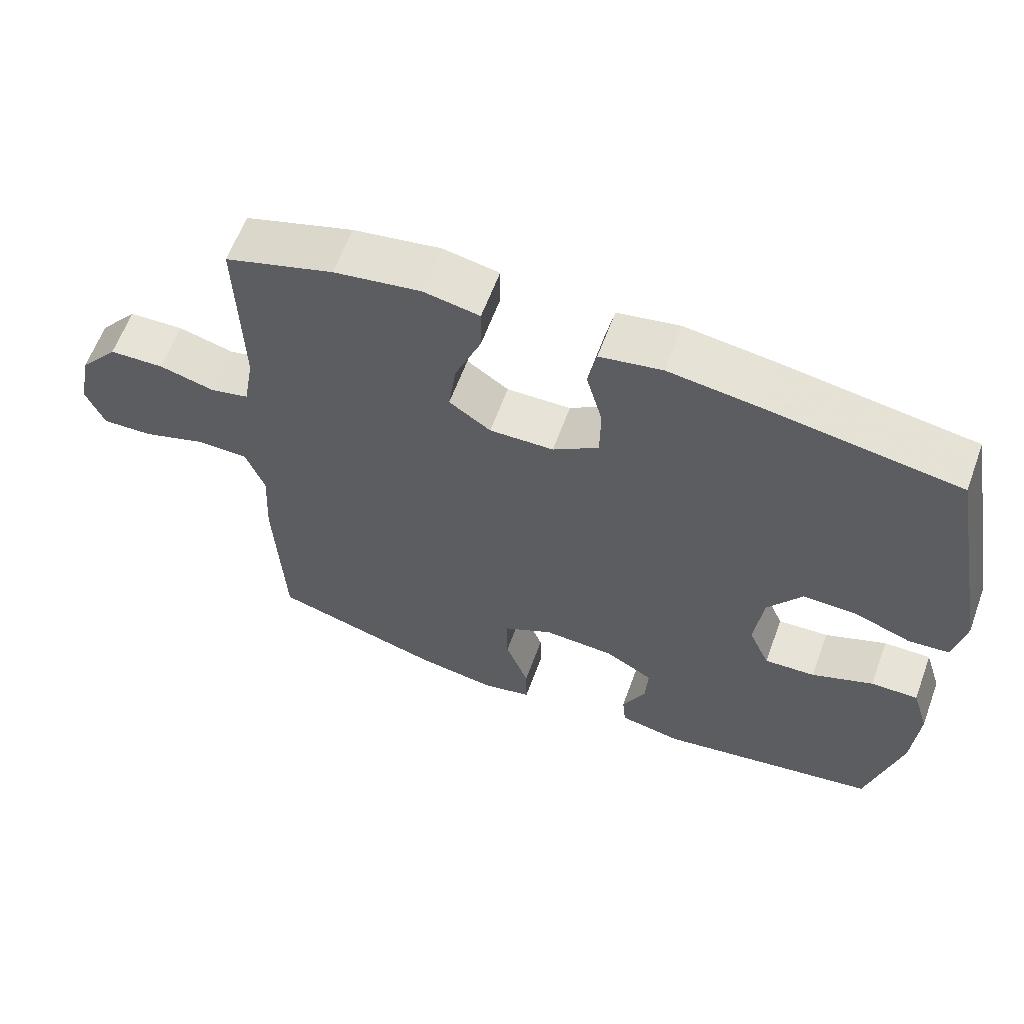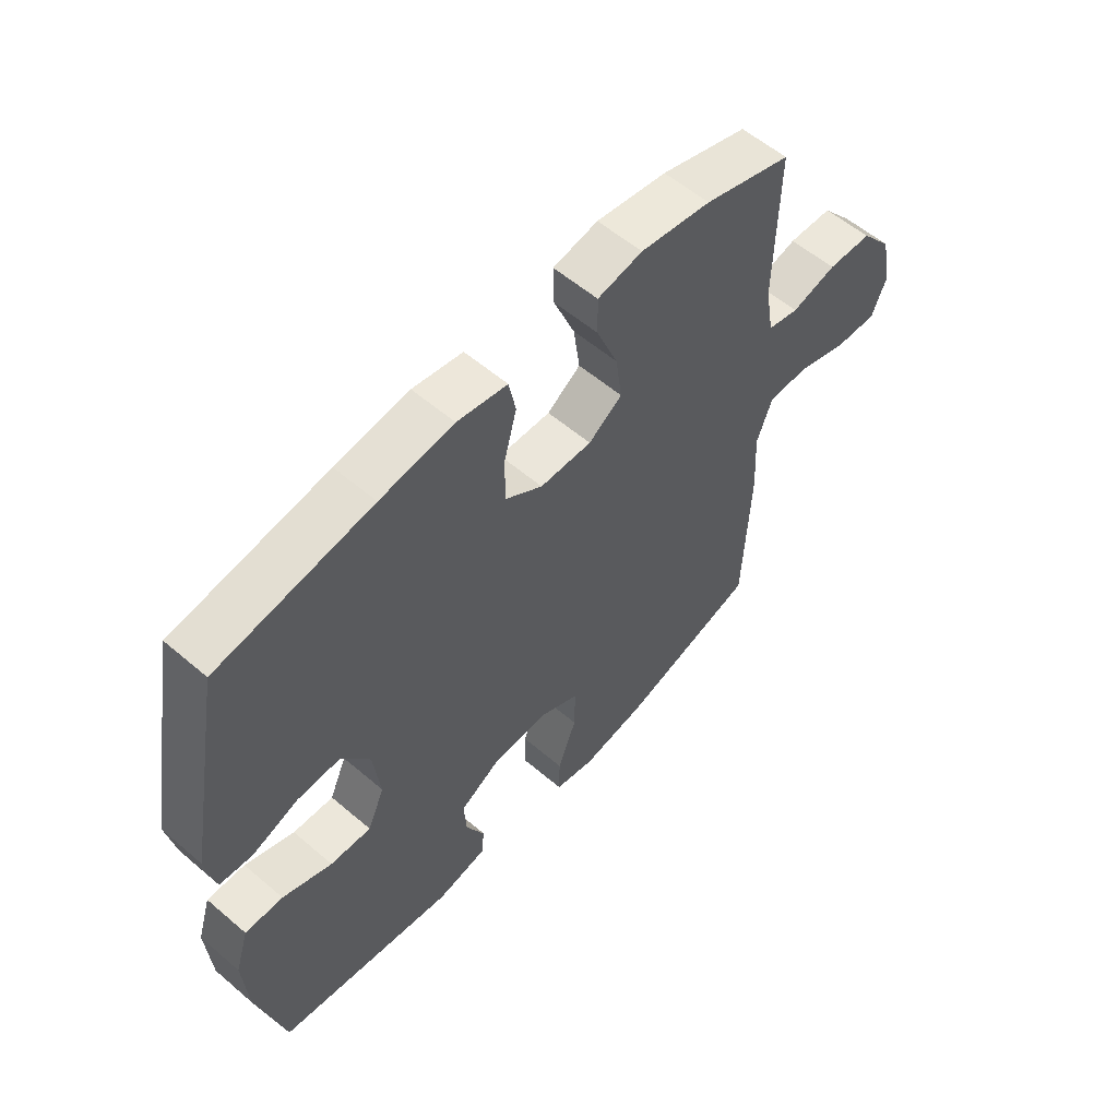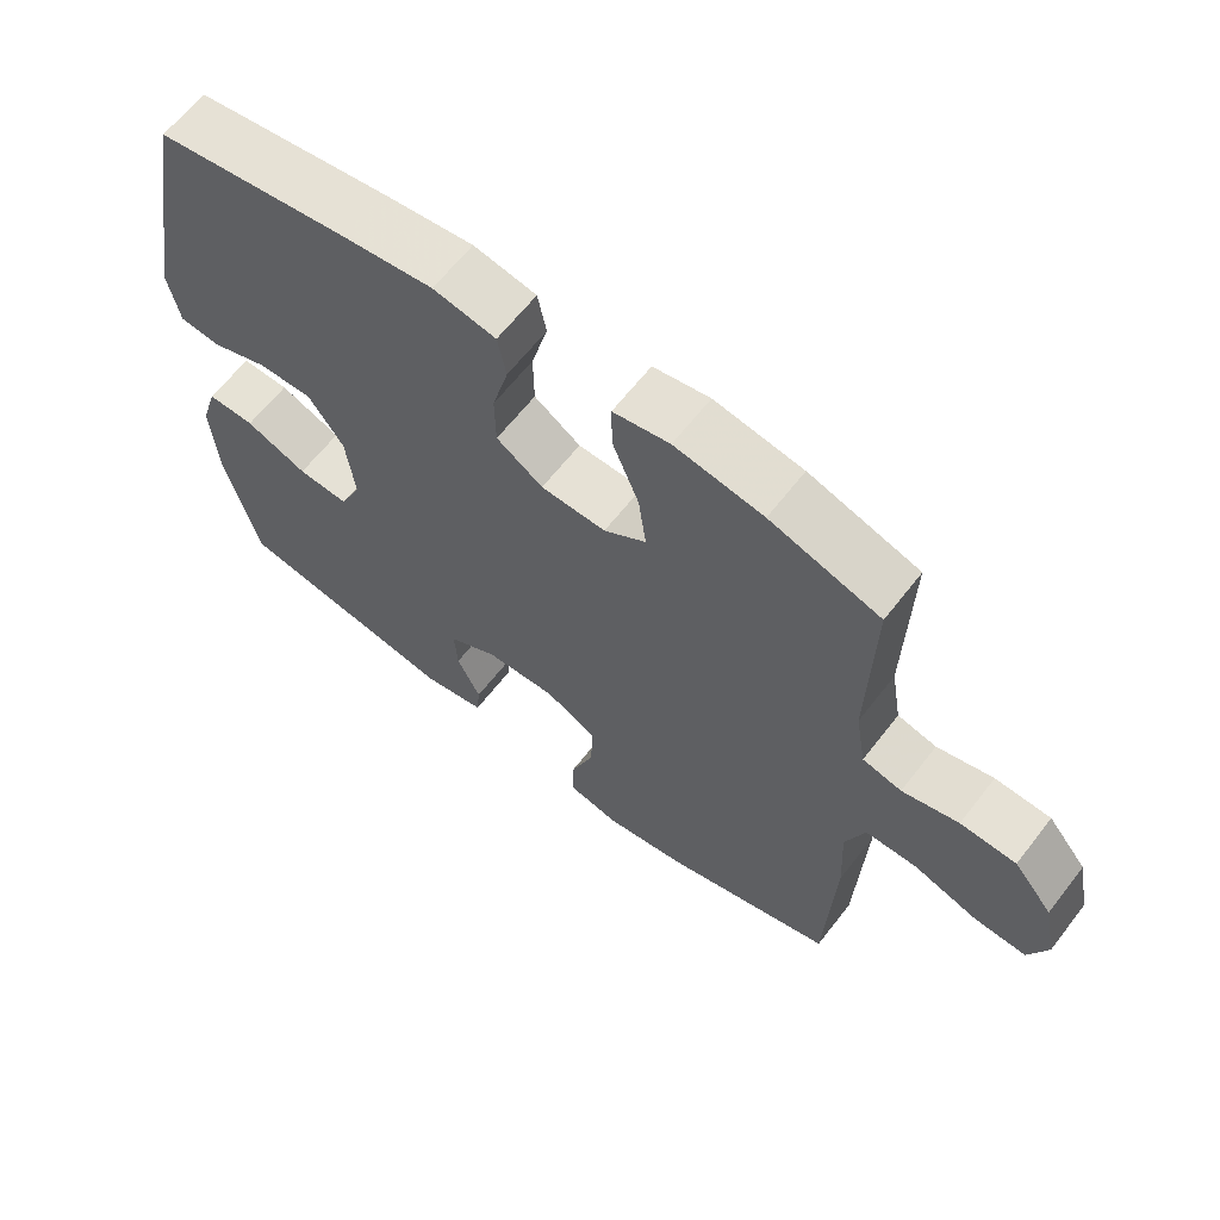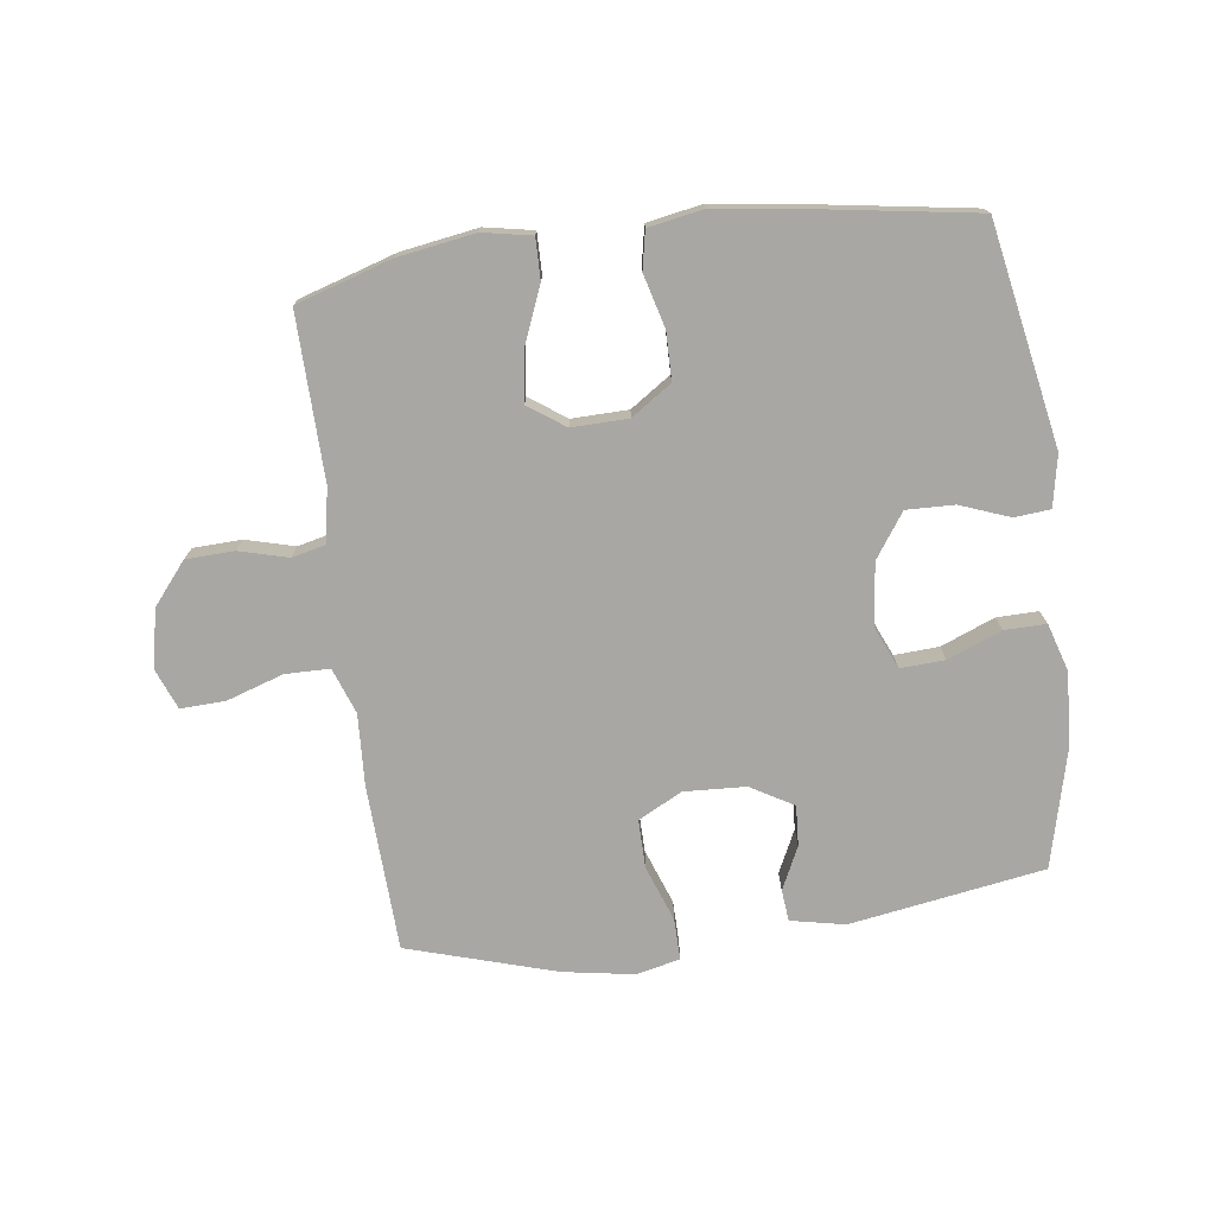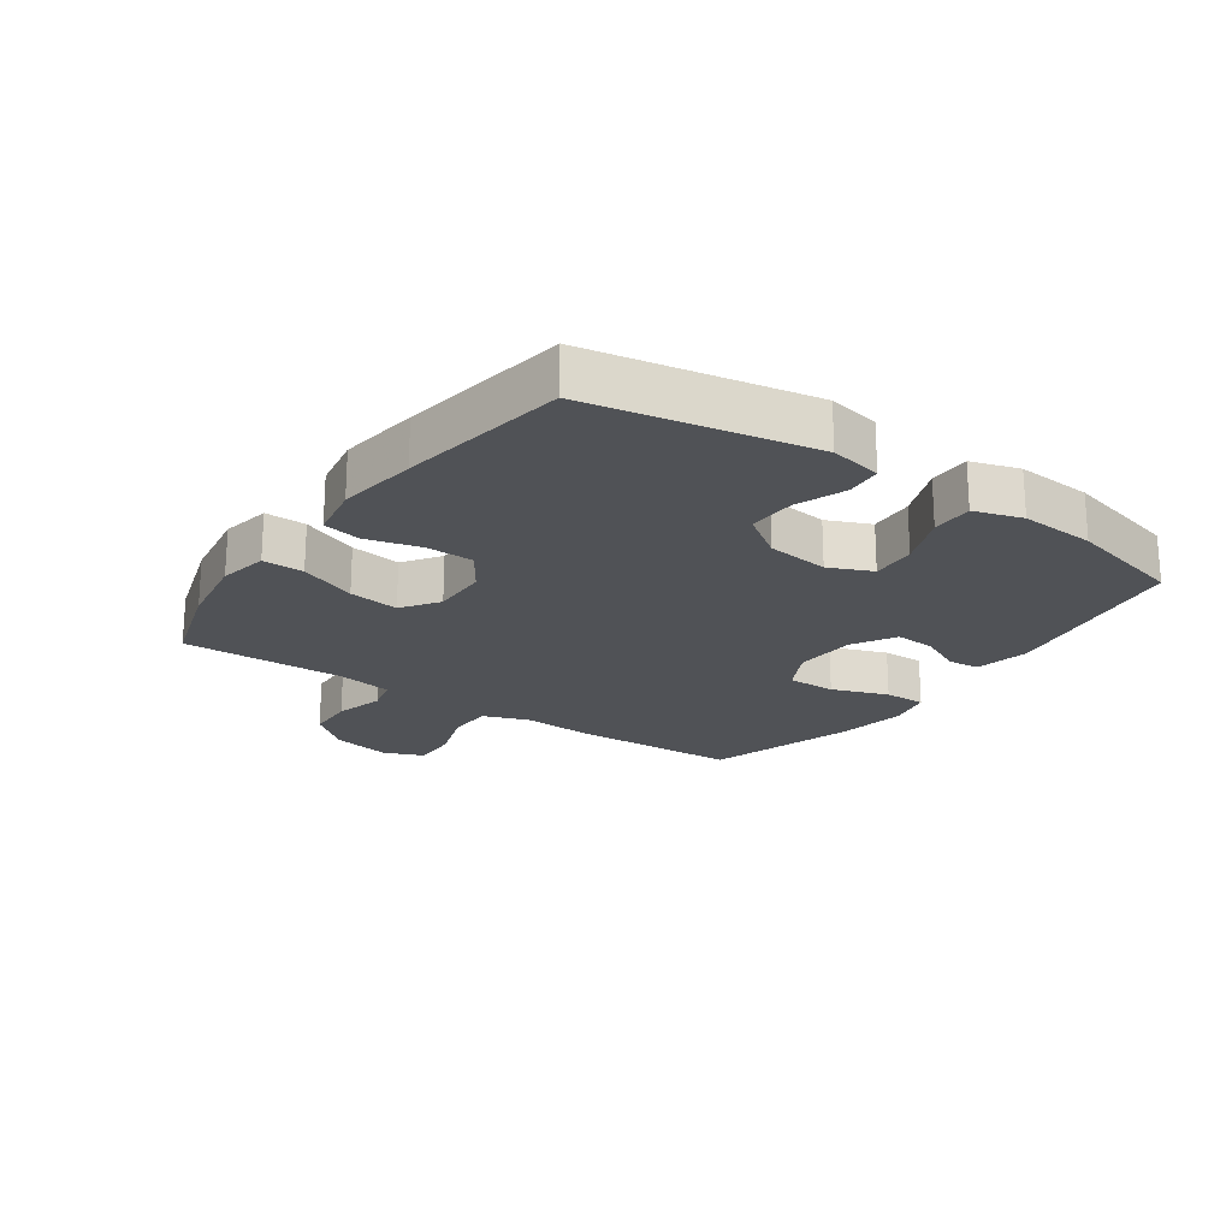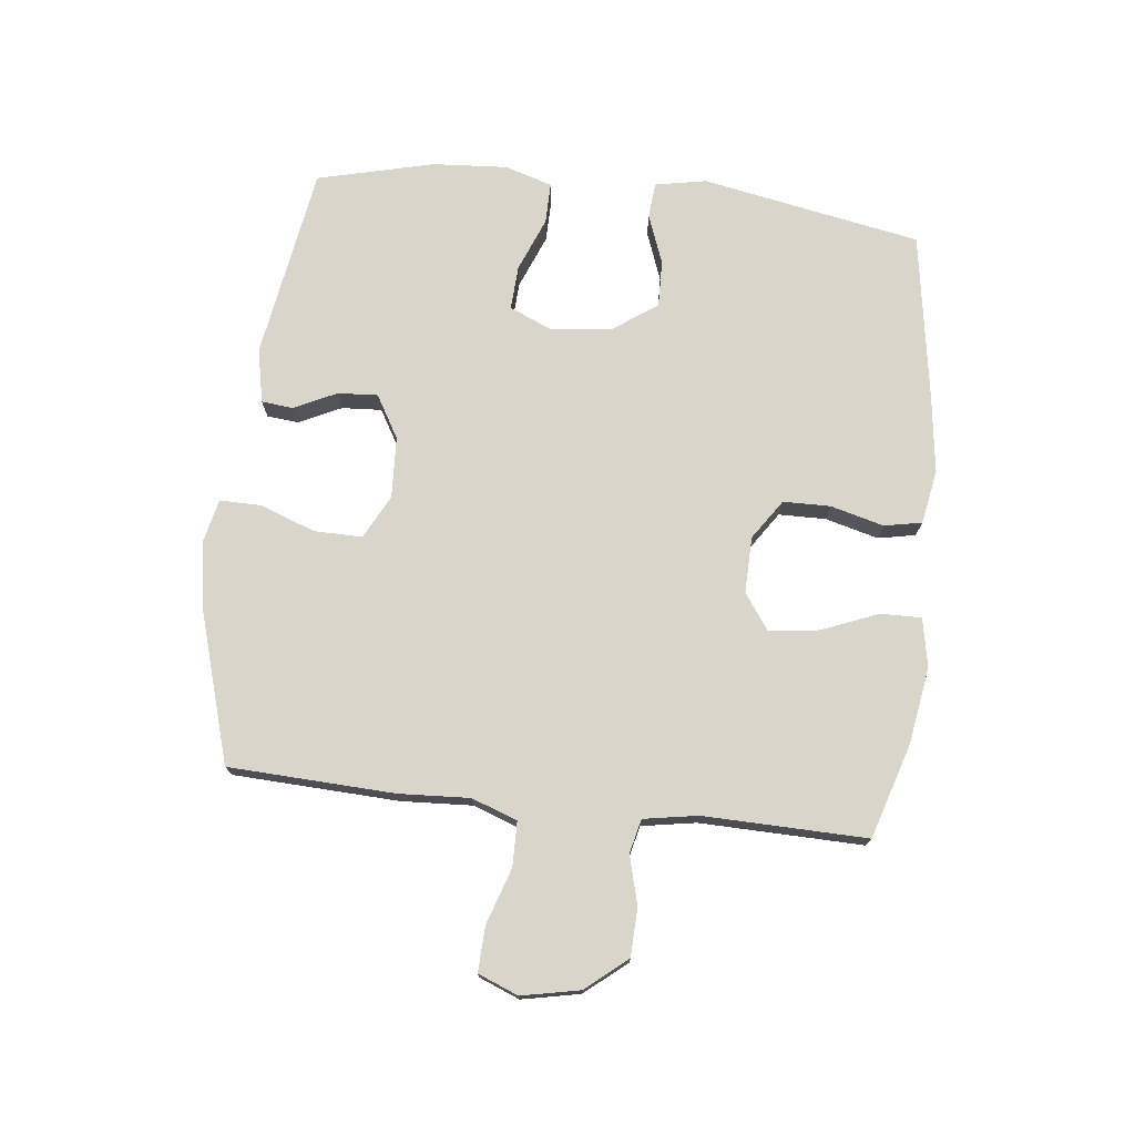
<metadata>
{"format":"obj","ext":"obj","renderer":"f3d","projection":"perspective","resolution":1024,"background":"white","views":[{"elev":61.7,"azim":20.2,"up":"+Z"},{"elev":57.2,"azim":131.6,"up":"+Z"},{"elev":63.7,"azim":-142.2,"up":"+Z"},{"elev":-74.6,"azim":7.5,"up":"+Y"},{"elev":-20.9,"azim":54.9,"up":"+Y"},{"elev":74.3,"azim":-83.6,"up":"+Y"}]}
</metadata>
<code>
v -0.5 0.07 -0.5
v -0.512 0.07 -0.231
v -0.506 0.07 -0.116
v -0.533 0.07 -0.042
v -0.605 0.07 -0.041
v -0.696 0.07 -0.071
v -0.769 0.07 -0.074
v -0.795 0.07 -0.009
v -0.776 0.07 0.085
v -0.721 0.07 0.152
v -0.643 0.07 0.155
v -0.564 0.07 0.134
v -0.509 0.07 0.147
v -0.494 0.07 0.235
v -0.5 0.07 0.5
v -0.346 0.07 0.548
v -0.222 0.07 0.568
v -0.143 0.07 0.553
v -0.144 0.07 0.487
v -0.181 0.07 0.395
v -0.192 0.07 0.314
v -0.133 0.07 0.273
v -0.042 0.07 0.275
v 0.023 0.07 0.319
v 0.024 0.07 0.396
v 0.001 0.07 0.482
v 0.013 0.07 0.543
v 0.101 0.07 0.559
v 0.23 0.07 0.542
v 0.5 0.07 0.5
v 0.567 0.07 0.144
v 0.551 0.07 0.061
v 0.493 0.07 0.056
v 0.413 0.07 0.086
v 0.336 0.07 0.088
v 0.287 0.07 0.017
v 0.275 0.07 -0.083
v 0.305 0.07 -0.152
v 0.377 0.07 -0.148
v 0.464 0.07 -0.113
v 0.531 0.07 -0.112
v 0.555 0.07 -0.189
v 0.547 0.07 -0.31
v 0.5 0.07 -0.5
v 0.186 0.07 -0.551
v 0.098 0.07 -0.533
v 0.093 0.07 -0.482
v 0.126 0.07 -0.413
v 0.13 0.07 -0.348
v 0.061 0.07 -0.308
v -0.039 0.07 -0.303
v -0.11 0.07 -0.34
v -0.109 0.07 -0.418
v -0.076 0.07 -0.508
v -0.075 0.07 -0.575
v -0.146 0.07 -0.591
v -0.26 0.07 -0.572
v -0.5 0 -0.5
v -0.512 0 -0.231
v -0.506 0 -0.116
v -0.533 0 -0.042
v -0.605 0 -0.041
v -0.696 0 -0.071
v -0.769 0 -0.074
v -0.795 0 -0.009
v -0.776 0 0.085
v -0.721 0 0.152
v -0.643 0 0.155
v -0.564 0 0.134
v -0.509 0 0.147
v -0.494 0 0.235
v -0.5 0 0.5
v -0.346 0 0.548
v -0.222 0 0.568
v -0.143 0 0.553
v -0.144 0 0.487
v -0.181 0 0.395
v -0.192 0 0.314
v -0.133 0 0.273
v -0.042 0 0.275
v 0.023 0 0.319
v 0.024 0 0.396
v 0.001 0 0.482
v 0.013 0 0.543
v 0.101 0 0.559
v 0.23 0 0.542
v 0.5 0 0.5
v 0.567 0 0.144
v 0.551 0 0.061
v 0.493 0 0.056
v 0.413 0 0.086
v 0.336 0 0.088
v 0.287 0 0.017
v 0.275 0 -0.083
v 0.305 0 -0.152
v 0.377 0 -0.148
v 0.464 0 -0.113
v 0.531 0 -0.112
v 0.555 0 -0.189
v 0.547 0 -0.31
v 0.5 0 -0.5
v 0.186 0 -0.551
v 0.098 0 -0.533
v 0.093 0 -0.482
v 0.126 0 -0.413
v 0.13 0 -0.348
v 0.061 0 -0.308
v -0.039 0 -0.303
v -0.11 0 -0.34
v -0.109 0 -0.418
v -0.076 0 -0.508
v -0.075 0 -0.575
v -0.146 0 -0.591
v -0.26 0 -0.572
f 53 54 55 56
f 52 53 56 57
f 45 46 47 48
f 45 48 49
f 44 45 49
f 43 44 49 50
f 39 40 41 42
f 38 39 42 43
f 31 32 33 34
f 31 34 35
f 30 31 35
f 29 30 35 36
f 25 26 27 28
f 24 25 28 29
f 17 18 19 20
f 17 20 21
f 14 15 16 17
f 13 14 17 21
f 9 10 11 12
f 7 8 9 12
f 5 6 7 12
f 4 5 12 13
f 3 4 13 21
f 52 57 1 2
f 51 52 2 3
f 38 43 50 51
f 37 38 51 3
f 24 29 36 37
f 23 24 37 3
f 22 23 3
f 3 21 22
f 113 112 111 110
f 114 113 110 109
f 105 104 103 102
f 106 105 102
f 106 102 101
f 107 106 101 100
f 99 98 97 96
f 100 99 96 95
f 91 90 89 88
f 92 91 88
f 92 88 87
f 93 92 87 86
f 85 84 83 82
f 86 85 82 81
f 77 76 75 74
f 78 77 74
f 74 73 72 71
f 78 74 71 70
f 69 68 67 66
f 69 66 65 64
f 69 64 63 62
f 70 69 62 61
f 78 70 61 60
f 59 58 114 109
f 60 59 109 108
f 108 107 100 95
f 60 108 95 94
f 94 93 86 81
f 60 94 81 80
f 60 80 79
f 79 78 60
f 1 58 59 2
f 2 59 60 3
f 3 60 61 4
f 4 61 62 5
f 5 62 63 6
f 6 63 64 7
f 7 64 65 8
f 8 65 66 9
f 9 66 67 10
f 10 67 68 11
f 11 68 69 12
f 12 69 70 13
f 13 70 71 14
f 14 71 72 15
f 15 72 73 16
f 16 73 74 17
f 17 74 75 18
f 18 75 76 19
f 19 76 77 20
f 20 77 78 21
f 21 78 79 22
f 22 79 80 23
f 23 80 81 24
f 24 81 82 25
f 25 82 83 26
f 26 83 84 27
f 27 84 85 28
f 28 85 86 29
f 29 86 87 30
f 30 87 88 31
f 31 88 89 32
f 32 89 90 33
f 33 90 91 34
f 34 91 92 35
f 35 92 93 36
f 36 93 94 37
f 37 94 95 38
f 38 95 96 39
f 39 96 97 40
f 40 97 98 41
f 41 98 99 42
f 42 99 100 43
f 43 100 101 44
f 44 101 102 45
f 45 102 103 46
f 46 103 104 47
f 47 104 105 48
f 48 105 106 49
f 49 106 107 50
f 50 107 108 51
f 51 108 109 52
f 52 109 110 53
f 53 110 111 54
f 54 111 112 55
f 55 112 113 56
f 56 113 114 57
f 57 114 58 1

</code>
